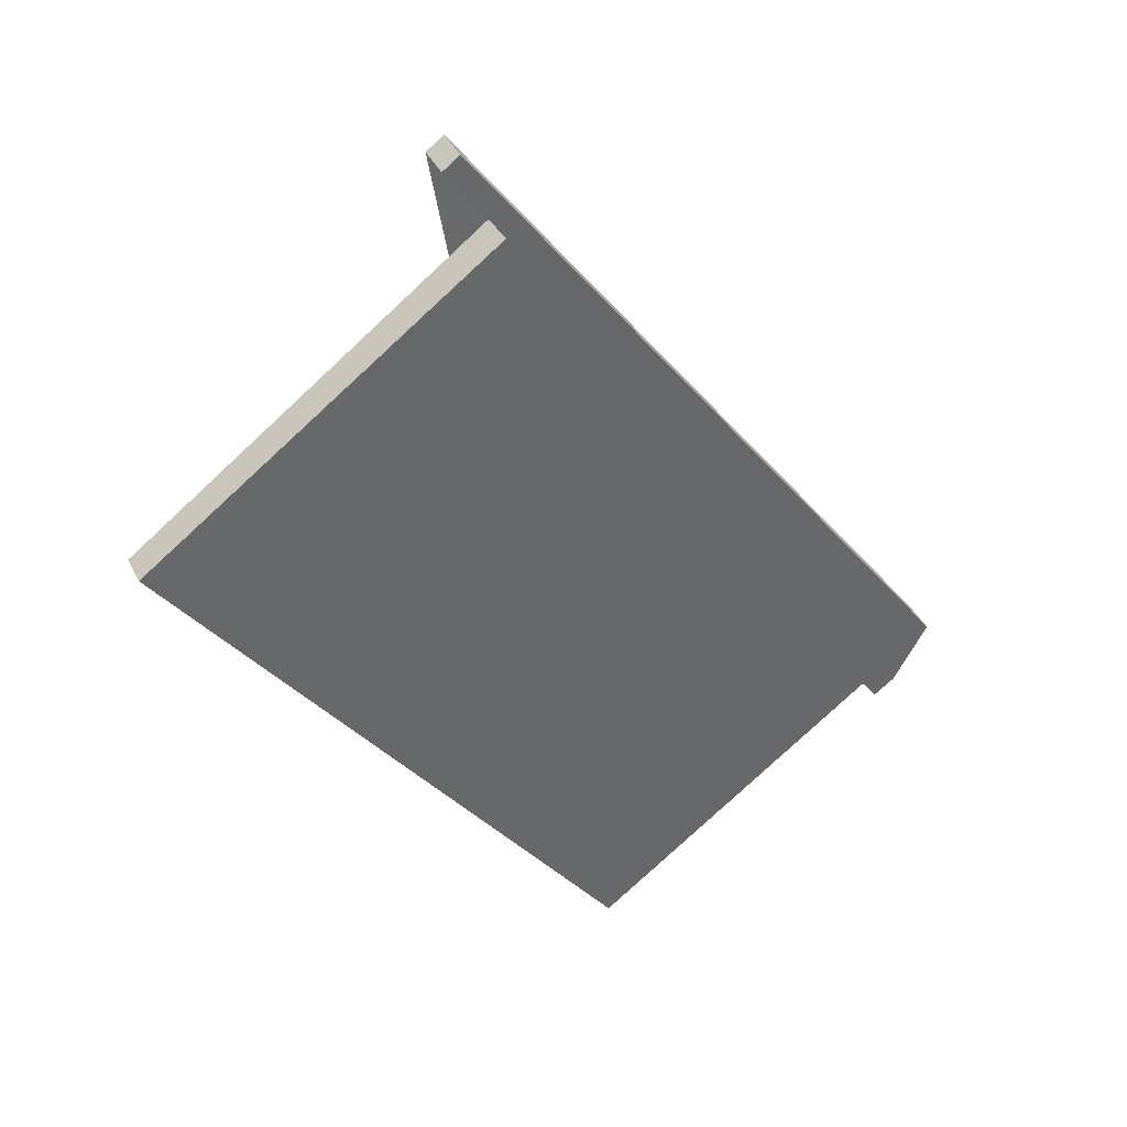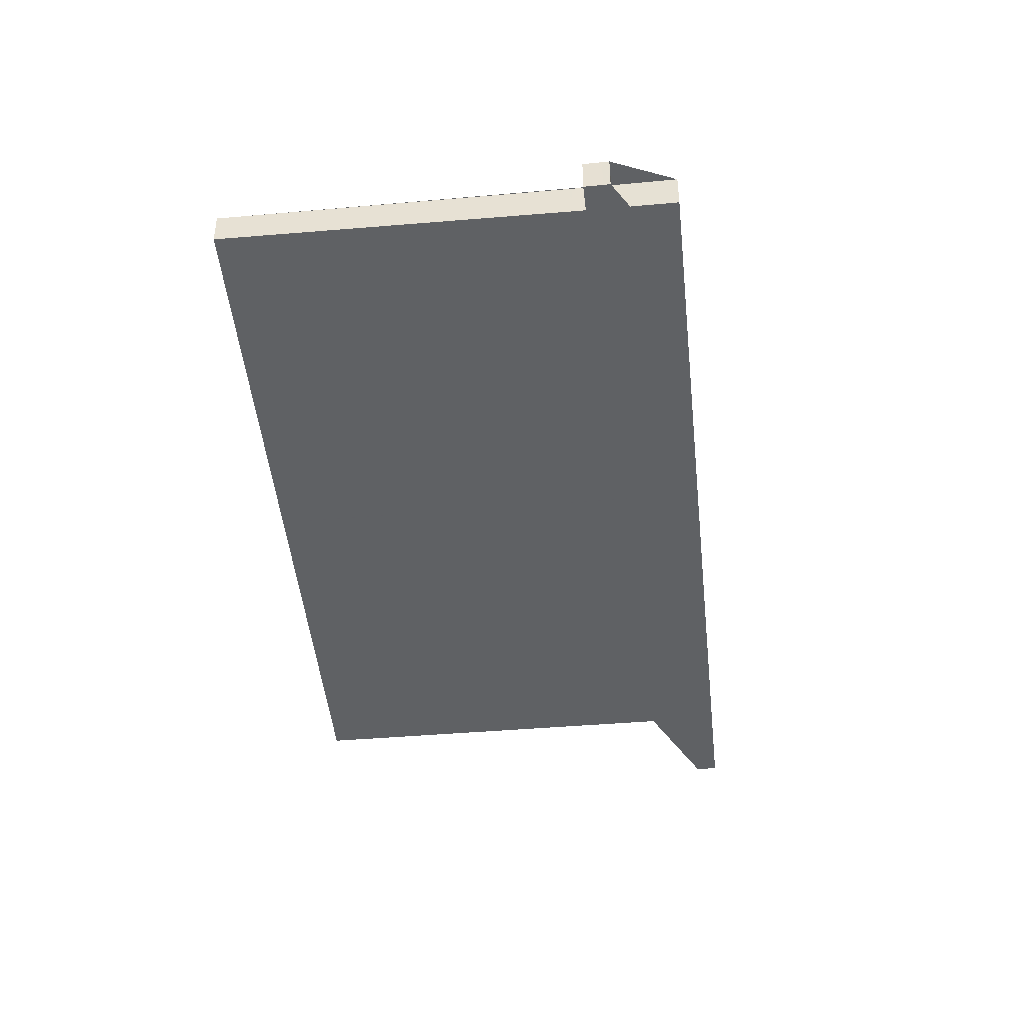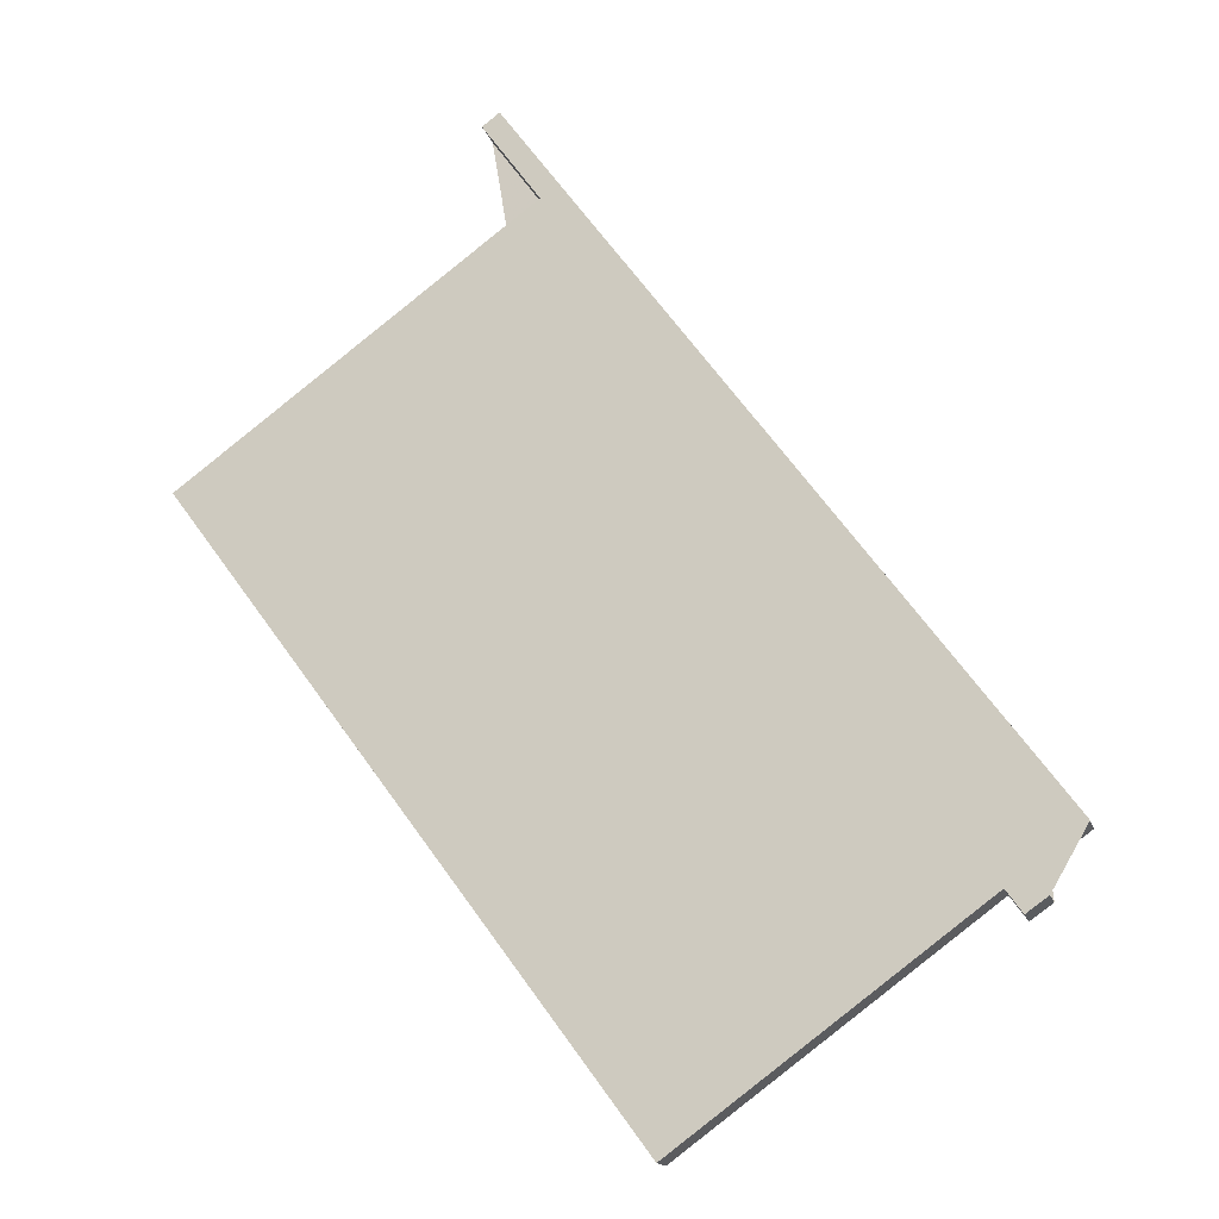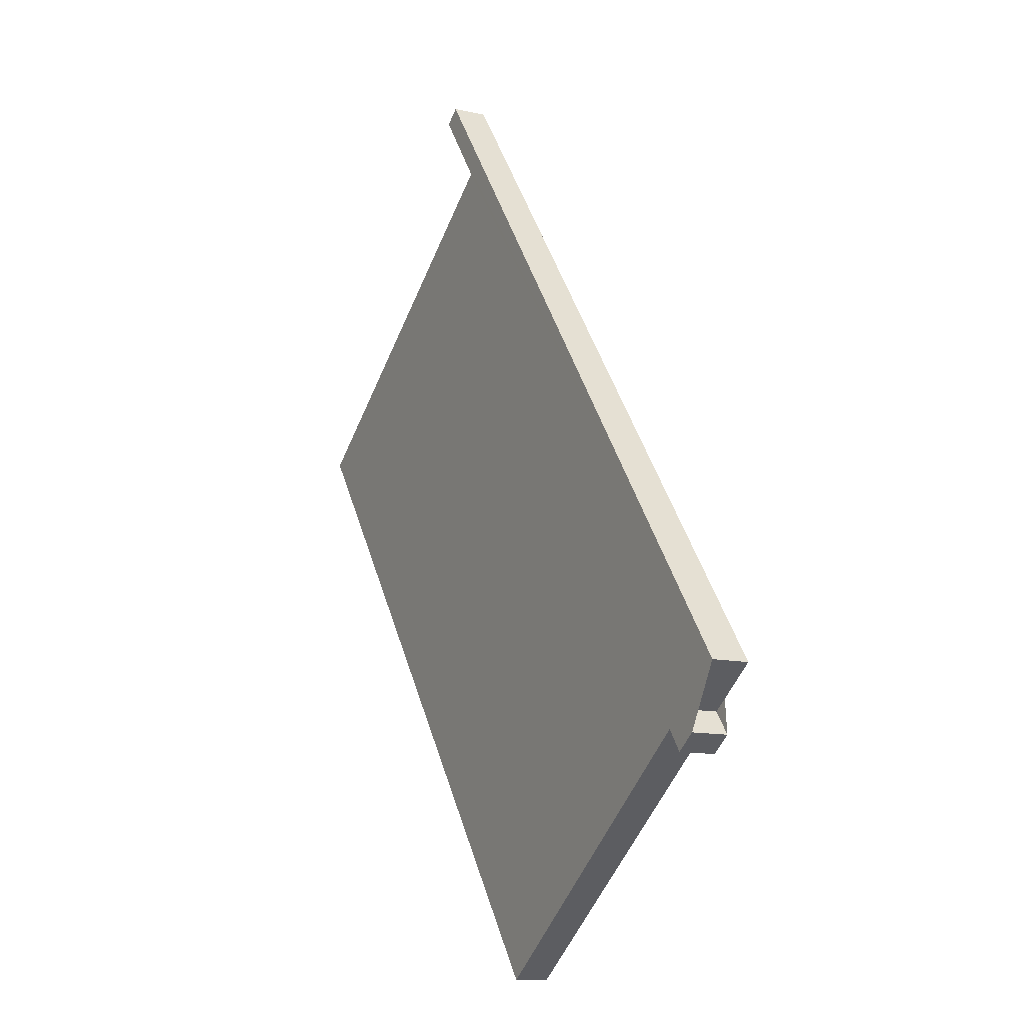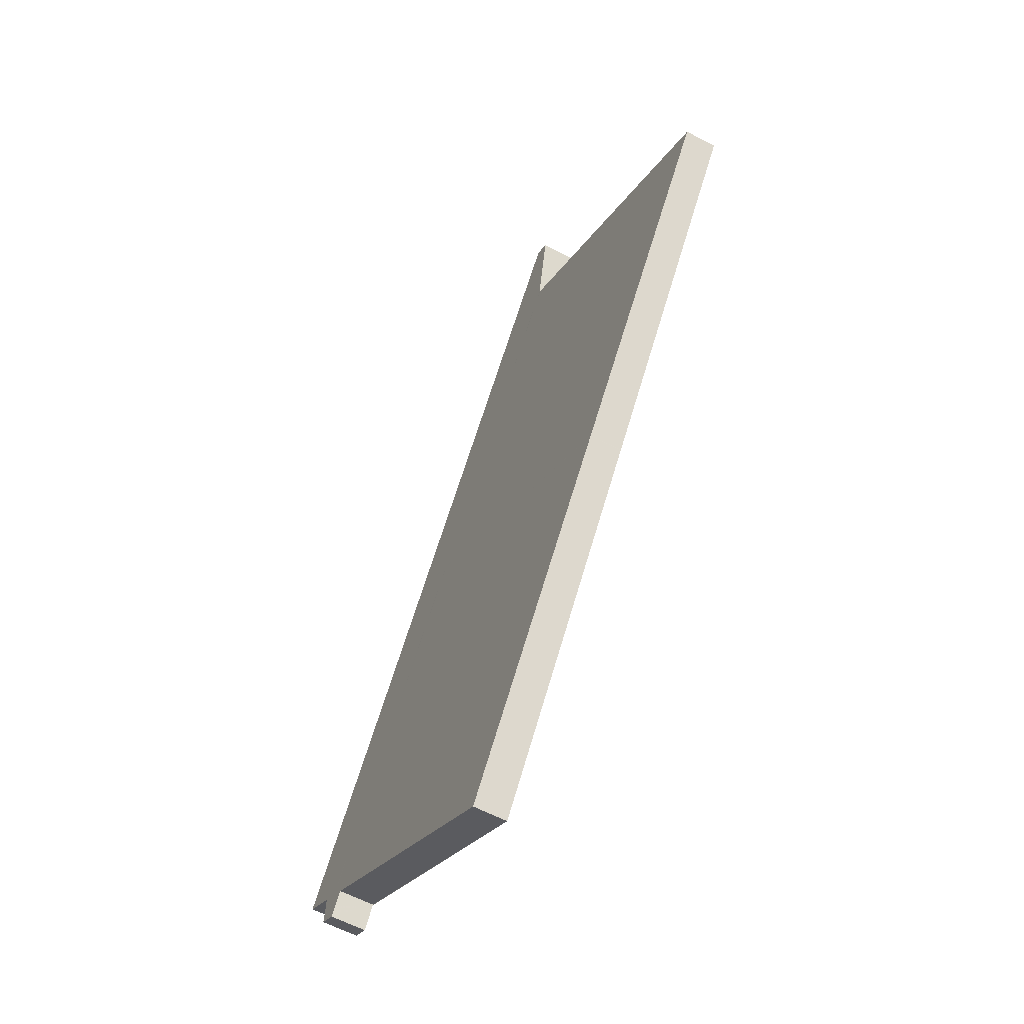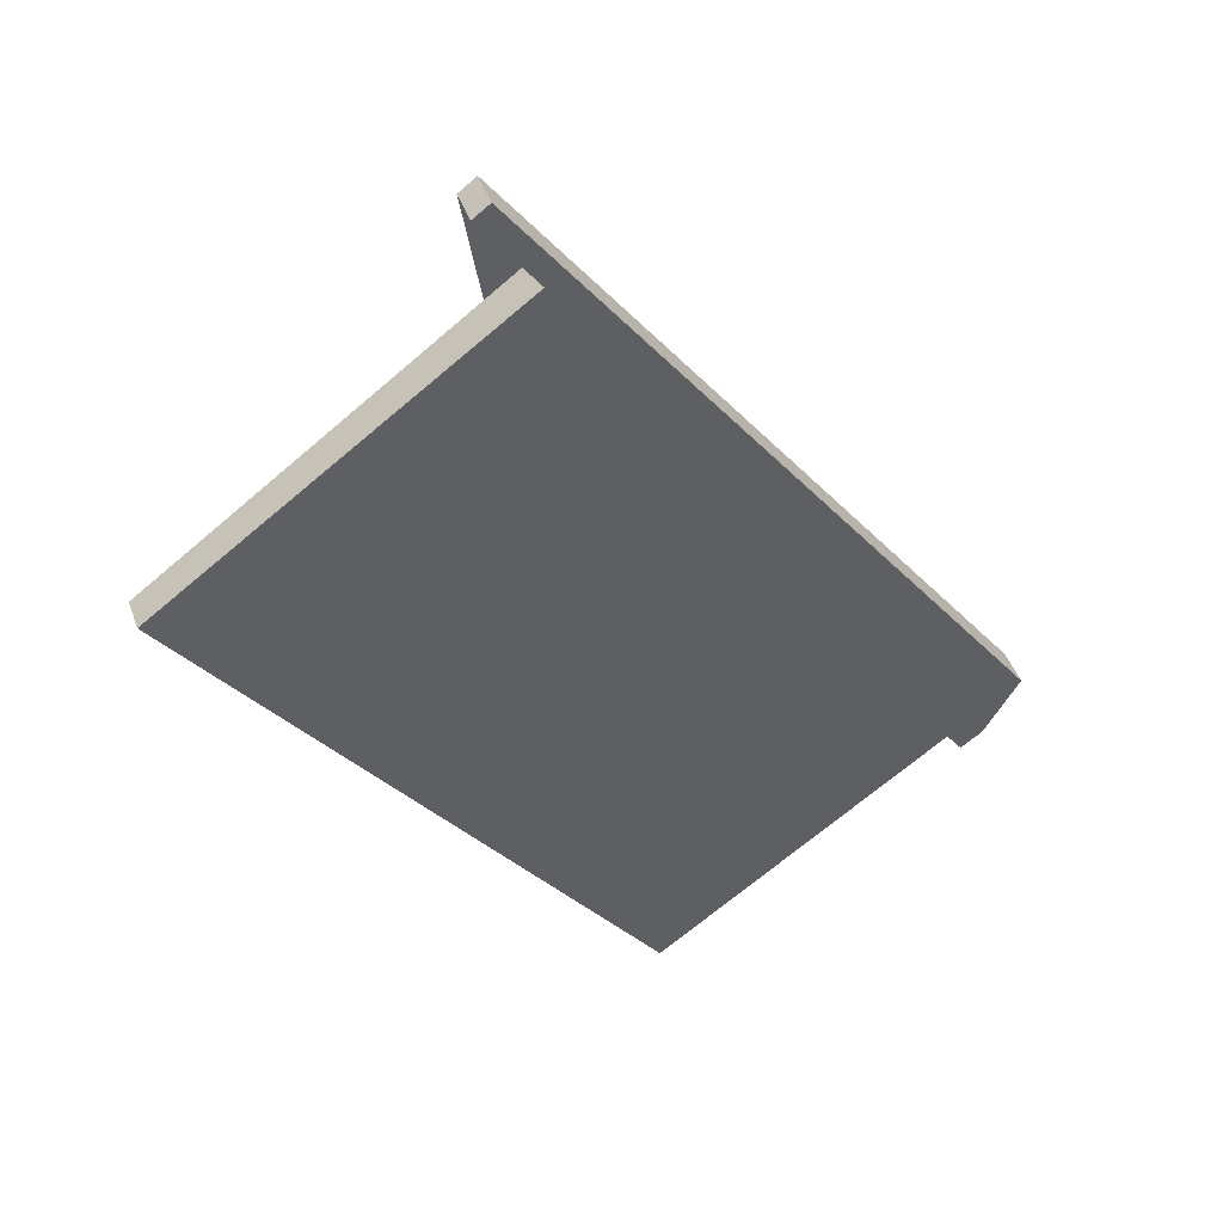
<metadata>
{"format":"obj","ext":"obj","renderer":"f3d","projection":"perspective","resolution":1024,"background":"white","views":[{"elev":39.7,"azim":-24.3,"up":"+Y"},{"elev":-45.7,"azim":42.3,"up":"+Z"},{"elev":-15.7,"azim":14.2,"up":"+Y"},{"elev":-12.3,"azim":62.2,"up":"+Y"},{"elev":-61.7,"azim":-117.7,"up":"+Y"},{"elev":45.2,"azim":-19.2,"up":"+Y"}]}
</metadata>
<code>
v -2470 -295.4 -0.4392
v -2463 -304 -0.4652
v -2464 -304.5 -0.4586
v -2464 -304.8 -0.4595
v -2464 -305 -0.4568
v -2464 -304.7 -0.456
v -2468 -307.4 -0.4188
v -2474 -299.7 -0.3955
v -2469 -296.5 -0.4398
v -2470 -295.6 -0.437
v -2464 -304.9 -0.4537
v -2470 -297.2 -0.4306
v -2473 -301.1 -0.3996
v -2469 -298.5 -0.4346
v -2468 -297.7 -0.4461
v -2467 -301 -0.4419
v -2471 -303.5 -0.4069
v -2466 -300.1 -0.4534
v -2468 -307.4 -0.4188
v -2471 -303.5 -0.407
v -2473 -301.1 -0.3997
v -2471 -303.8 -0.4079
v -2471 -303.8 -0.408
v -2467 -301.3 -0.4429
v -2471 -303.5 -0.4069
v -2471 -303.5 -0.407
v -2469 -302.1 -0.4254
v -2467 -301.6 -0.4389
v -2468 -301.2 -0.4379
v -2470 -303.3 -0.4153
v -2470 -302.9 -0.4144
v -2470 -303.1 -0.4126
v -2470 -303.4 -0.4135
v -2474 -299.7 -0.3957
v -2466 -300.4 -0.4544
v -2467 -300.9 -0.4419
v -2466 -300.1 -0.4534
v -2468 -301.2 -0.4379
v -2469 -298.8 -0.4306
v -2470 -297.5 -0.4266
v -2465 -305.1 -0.4497
v -2470 -302.9 -0.4144
v -2472 -300.5 -0.4071
v -2473 -299.2 -0.403
v -2467 -306.8 -0.4261
v -2472 -300.7 -0.4052
v -2470 -303.1 -0.4126
v -2473 -299.3 -0.4012
v -2467 -307 -0.4244
v -2468 -300.1 -0.4393
v -2467 -299.3 -0.4508
v -2468 -300.4 -0.4353
v -2471 -302.1 -0.4117
v -2471 -302.6 -0.4044
v -2471 -302.2 -0.4099
v -2471 -302.6 -0.4043
v -2469 -302.3 -0.4234
v -2470 -301.4 -0.4207
v -2471 -299.9 -0.4161
v -2472 -298.5 -0.412
v -2466 -306.2 -0.4351
v -2469 -302.6 -0.4243
v -2469 -302.3 -0.4234
v -2468 -303.9 -0.4282
v -2467 -302.8 -0.4427
v -2470 -305.1 -0.4119
v -2469 -304.7 -0.4174
v -2469 -304.5 -0.4192
v -2466 -302.5 -0.4467
v -2465 -301.7 -0.4582
v -2470 -305.1 -0.4118
v -2466 -303.5 -0.4447
v -2468 -304.5 -0.4301
v -2469 -305.3 -0.4193
v -2469 -305.7 -0.4137
v -2468 -305.2 -0.4211
v -2466 -303.2 -0.4487
v -2465 -302.4 -0.4601
v -2469 -305.7 -0.4137
v -2466 -302.2 -0.451
v -2467 -301 -0.4472
v -2464 -304.8 -0.4589
v -2465 -302.9 -0.453
v -2467 -300.6 -0.4462
v -2468 -299.8 -0.4436
v -2469 -298.2 -0.4389
v -2467 -300.6 -0.4462
v -2470 -296.9 -0.4349
v -2466 -302.2 -0.4509
v -2467 -301 -0.4471
v -2464 -304.8 -0.4587
v -2465 -302.9 -0.4528
v -2467 -300.6 -0.4461
v -2468 -299.8 -0.4435
v -2469 -298.2 -0.4388
v -2467 -300.7 -0.4461
v -2470 -296.9 -0.4348
v -2467 -305.4 -0.4328
v -2465 -304.4 -0.4473
v -2468 -306.6 -0.4164
v -2468 -306.2 -0.422
v -2468 -306.1 -0.4238
v -2465 -304.1 -0.4513
v -2465 -303.8 -0.4556
v -2464 -303.2 -0.4628
v -2468 -306.6 -0.4164
v -2465 -303.8 -0.4555
v -2468 -297.7 -0.4461
v -2470 -295.4 -0.4392
v -2470 -295.4 0
v -2468 -297.7 0
v -2464 -304.5 -0.4586
v -2463 -304 -0.4652
v -2463 -304 5.551e-17
v -2464 -304.5 0
v -2464 -304.8 -0.4595
v -2464 -304.5 -0.4586
v -2464 -304.5 0
v -2464 -304.8 0
v -2464 -304.8 -0.4589
v -2464 -304.8 -0.4595
v -2464 -304.8 0
v -2464 -304.8 0
v -2464 -304.7 -0.456
v -2464 -305 -0.4568
v -2464 -305 0
v -2464 -304.7 -5.551e-17
v -2464 -304.9 -0.4537
v -2464 -304.7 -0.456
v -2464 -304.7 -5.551e-17
v -2464 -304.9 5.551e-17
v -2468 -306.6 -0.4164
v -2468 -307.4 -0.4188
v -2468 -307.4 -5.551e-17
v -2468 -306.6 0
v -2474 -299.7 -0.3957
v -2474 -299.7 -0.3955
v -2474 -299.7 0
v -2474 -299.7 5.551e-17
v -2470 -295.6 -0.437
v -2469 -296.5 -0.4398
v -2469 -296.5 0
v -2470 -295.6 0
v -2470 -295.4 -0.4392
v -2470 -295.6 -0.437
v -2470 -295.6 0
v -2470 -295.4 0
v -2465 -305.1 -0.4497
v -2464 -304.9 -0.4537
v -2464 -304.9 5.551e-17
v -2465 -305.1 0
v -2470 -296.9 -0.4348
v -2470 -297.2 -0.4306
v -2470 -297.2 0
v -2470 -296.9 0
v -2474 -299.7 -0.3955
v -2473 -301.1 -0.3996
v -2473 -301.1 0
v -2474 -299.7 0
v -2467 -299.3 -0.4508
v -2468 -297.7 -0.4461
v -2468 -297.7 0
v -2467 -299.3 0
v -2471 -302.6 -0.4043
v -2471 -303.5 -0.4069
v -2471 -303.5 0
v -2471 -302.6 5.551e-17
v -2466 -300.4 -0.4544
v -2466 -300.1 -0.4534
v -2466 -300.1 0
v -2466 -300.4 0
v -2468 -307.4 -0.4188
v -2468 -307.4 -0.4188
v -2468 -307.4 0
v -2468 -307.4 -5.551e-17
v -2471 -303.5 -0.4069
v -2471 -303.8 -0.4079
v -2471 -303.8 5.551e-17
v -2471 -303.5 0
v -2471 -303.5 -0.4069
v -2471 -303.5 -0.4069
v -2471 -303.5 0
v -2471 -303.5 0
v -2473 -299.3 -0.4012
v -2474 -299.7 -0.3957
v -2474 -299.7 5.551e-17
v -2473 -299.3 0
v -2465 -301.7 -0.4582
v -2466 -300.4 -0.4544
v -2466 -300.4 0
v -2465 -301.7 0
v -2466 -300.1 -0.4534
v -2466 -300.1 -0.4534
v -2466 -300.1 0
v -2466 -300.1 0
v -2470 -297.2 -0.4306
v -2470 -297.5 -0.4266
v -2470 -297.5 5.551e-17
v -2470 -297.2 0
v -2466 -306.2 -0.4351
v -2465 -305.1 -0.4497
v -2465 -305.1 0
v -2466 -306.2 0
v -2472 -298.5 -0.412
v -2473 -299.2 -0.403
v -2473 -299.2 0
v -2472 -298.5 0
v -2467 -307 -0.4244
v -2467 -306.8 -0.4261
v -2467 -306.8 0
v -2467 -307 -5.551e-17
v -2473 -299.2 -0.403
v -2473 -299.3 -0.4012
v -2473 -299.3 0
v -2473 -299.2 0
v -2468 -307.4 -0.4188
v -2467 -307 -0.4244
v -2467 -307 -5.551e-17
v -2468 -307.4 0
v -2466 -300.1 -0.4534
v -2467 -299.3 -0.4508
v -2467 -299.3 0
v -2466 -300.1 0
v -2473 -301.1 -0.3996
v -2471 -302.6 -0.4043
v -2471 -302.6 5.551e-17
v -2473 -301.1 0
v -2470 -297.5 -0.4266
v -2472 -298.5 -0.412
v -2472 -298.5 0
v -2470 -297.5 5.551e-17
v -2467 -306.8 -0.4261
v -2466 -306.2 -0.4351
v -2466 -306.2 0
v -2467 -306.8 0
v -2465 -302.4 -0.4601
v -2465 -301.7 -0.4582
v -2465 -301.7 0
v -2465 -302.4 0
v -2471 -303.8 -0.4079
v -2470 -305.1 -0.4118
v -2470 -305.1 0
v -2471 -303.8 5.551e-17
v -2464 -303.2 -0.4628
v -2465 -302.4 -0.4601
v -2465 -302.4 0
v -2464 -303.2 0
v -2470 -305.1 -0.4118
v -2469 -305.7 -0.4137
v -2469 -305.7 0
v -2470 -305.1 0
v -2464 -304.8 -0.4587
v -2464 -304.8 -0.4589
v -2464 -304.8 0
v -2464 -304.8 0
v -2469 -296.5 -0.4398
v -2470 -296.9 -0.4349
v -2470 -296.9 -5.551e-17
v -2469 -296.5 0
v -2464 -305 -0.4568
v -2464 -304.8 -0.4587
v -2464 -304.8 0
v -2464 -305 0
v -2470 -296.9 -0.4349
v -2470 -296.9 -0.4348
v -2470 -296.9 0
v -2470 -296.9 -5.551e-17
v -2463 -304 -0.4652
v -2464 -303.2 -0.4628
v -2464 -303.2 0
v -2463 -304 5.551e-17
v -2469 -305.7 -0.4137
v -2468 -306.6 -0.4164
v -2468 -306.6 0
v -2469 -305.7 0
v -2470 -295.4 0
v -2463 -304 0
v -2464 -304.5 0
v -2464 -304.8 0
v -2464 -305 0
v -2464 -304.7 0
v -2468 -307.4 0
v -2474 -299.7 0
v -2469 -296.5 0
v -2470 -295.6 0
f 84 37 18 87
f 38 36 16 29
f 40 12 14 39
f 88 9 10 1 15 86
f 72 65 69 77
f 80 70 78 83
f 79 71 66 75
f 54 20 17 56
f 26 23 22 25
f 29 16 24 28
f 25 17 20 26
f 57 27 63
f 63 27 29 28 62
f 33 23 26 32
f 32 31 30 33
f 21 13 8 34
f 87 18 35 81
f 85 51 37 84
f 50 36 38 52
f 58 52 38 27 57
f 29 27 38
f 60 40 39 59
f 73 64 65 72
f 55 47 20 54
f 46 21 34 48
f 75 66 67 74
f 32 26 20 47
f 53 42 47 55
f 48 44 43 46
f 74 67 68 76
f 47 42 31 32
f 86 15 51 85
f 52 39 14 50
f 59 39 52 58
f 54 21 46 55
f 55 46 43 53
f 56 13 21 54
f 57 42 53 58
f 59 43 44 60
f 76 68 64 73
f 58 53 43 59
f 63 31 42 57
f 62 30 31 63
f 64 62 28 65
f 66 23 33 67
f 67 33 30 68
f 68 30 62 64
f 65 28 24 69
f 81 35 70 80
f 71 22 23 66
f 99 41 61 98
f 101 49 19 100
f 102 45 49 101
f 98 61 45 102
f 103 11 41 99
f 105 2 3 4 82 104
f 100 19 7 106
f 90 81 80 89
f 104 82 91 107
f 94 85 84 93
f 95 86 85 94
f 93 84 87 96
f 97 88 86 95
f 89 80 83 92
f 96 87 81 90
f 89 69 24 90
f 107 91 5 6 11 103
f 93 36 50 94
f 94 50 14 95
f 96 16 36 93
f 95 14 12 97
f 92 77 69 89
f 90 24 16 96
f 98 73 72 99
f 100 75 74 101
f 101 74 76 102
f 102 76 73 98
f 99 72 77 103
f 104 83 78 105
f 106 79 75 100
f 107 92 83 104
f 103 77 92 107
f 109 110 111 108
f 113 114 115 112
f 117 118 119 116
f 121 122 123 120
f 125 126 127 124
f 129 130 131 128
f 133 134 135 132
f 137 138 139 136
f 141 142 143 140
f 145 146 147 144
f 149 150 151 148
f 153 154 155 152
f 157 158 159 156
f 161 162 163 160
f 165 166 167 164
f 169 170 171 168
f 173 174 175 172
f 177 178 179 176
f 181 182 183 180
f 185 186 187 184
f 189 190 191 188
f 193 194 195 192
f 197 198 199 196
f 201 202 203 200
f 205 206 207 204
f 209 210 211 208
f 213 214 215 212
f 217 218 219 216
f 221 222 223 220
f 225 226 227 224
f 229 230 231 228
f 233 234 235 232
f 237 238 239 236
f 241 242 243 240
f 245 246 247 244
f 249 250 251 248
f 253 254 255 252
f 257 258 259 256
f 261 262 263 260
f 265 266 267 264
f 269 270 271 268
f 273 274 275 272
f 277 278 279 280 281 282 283 284 285 276

</code>
